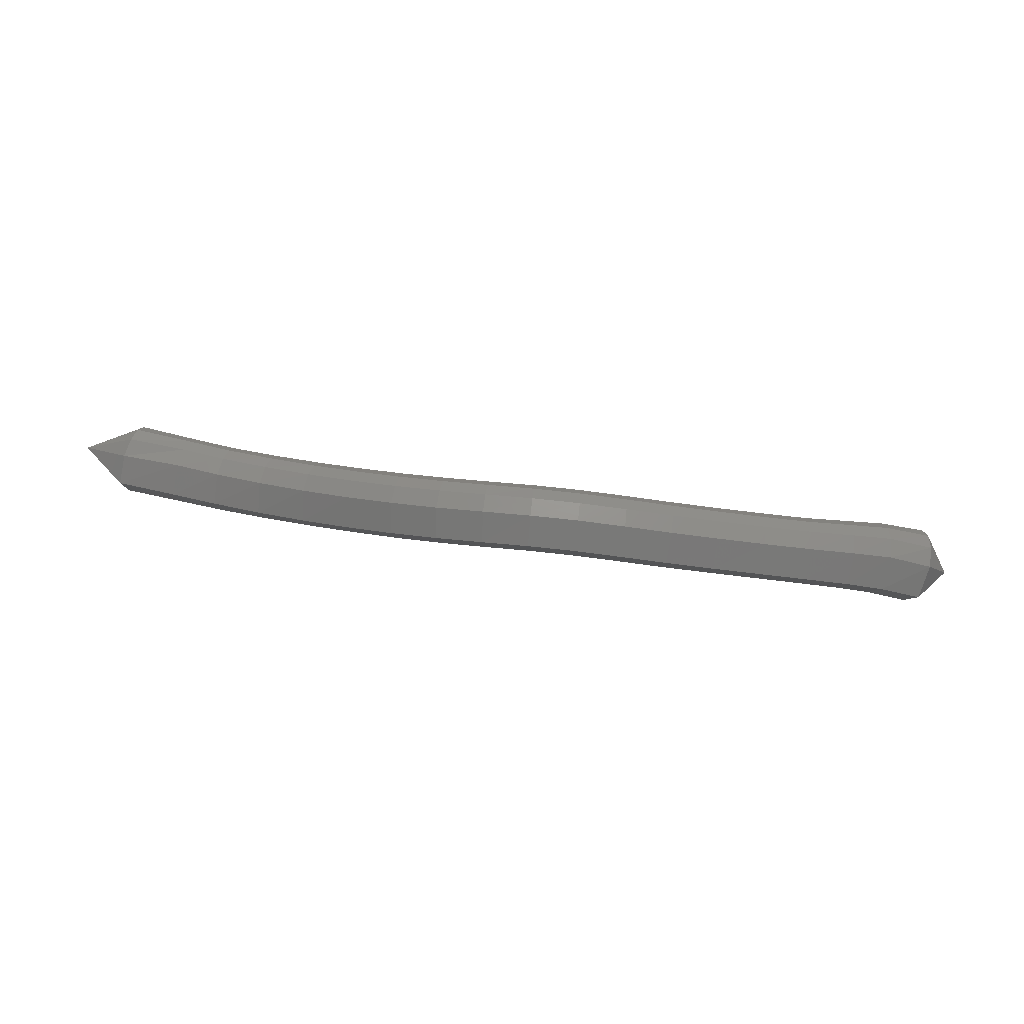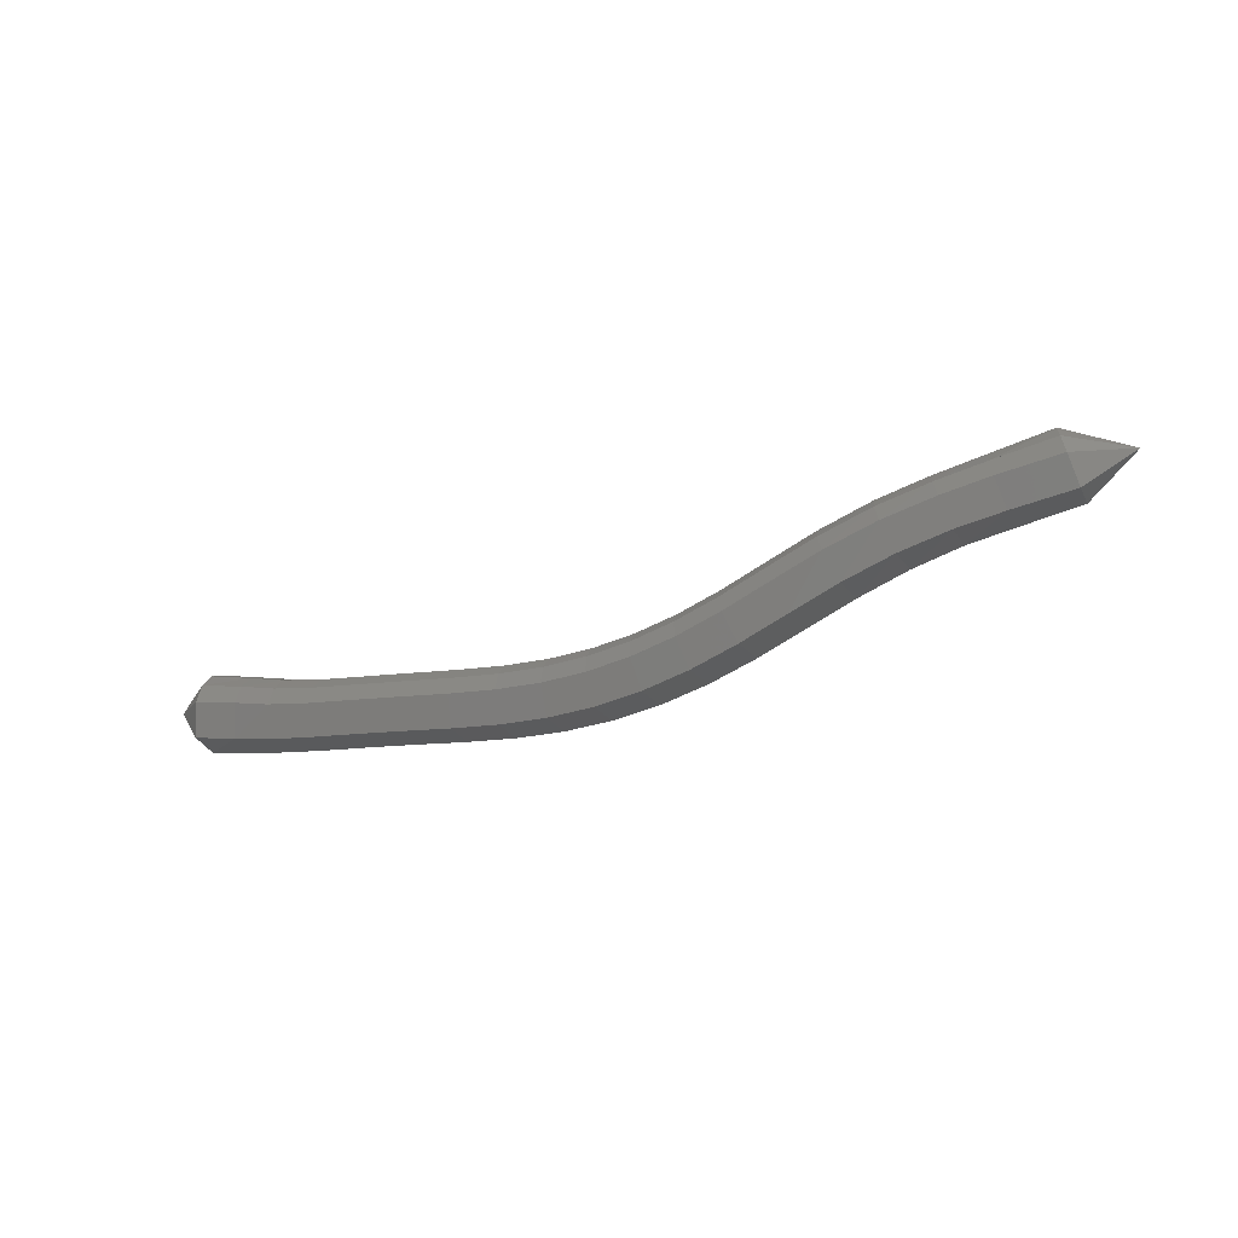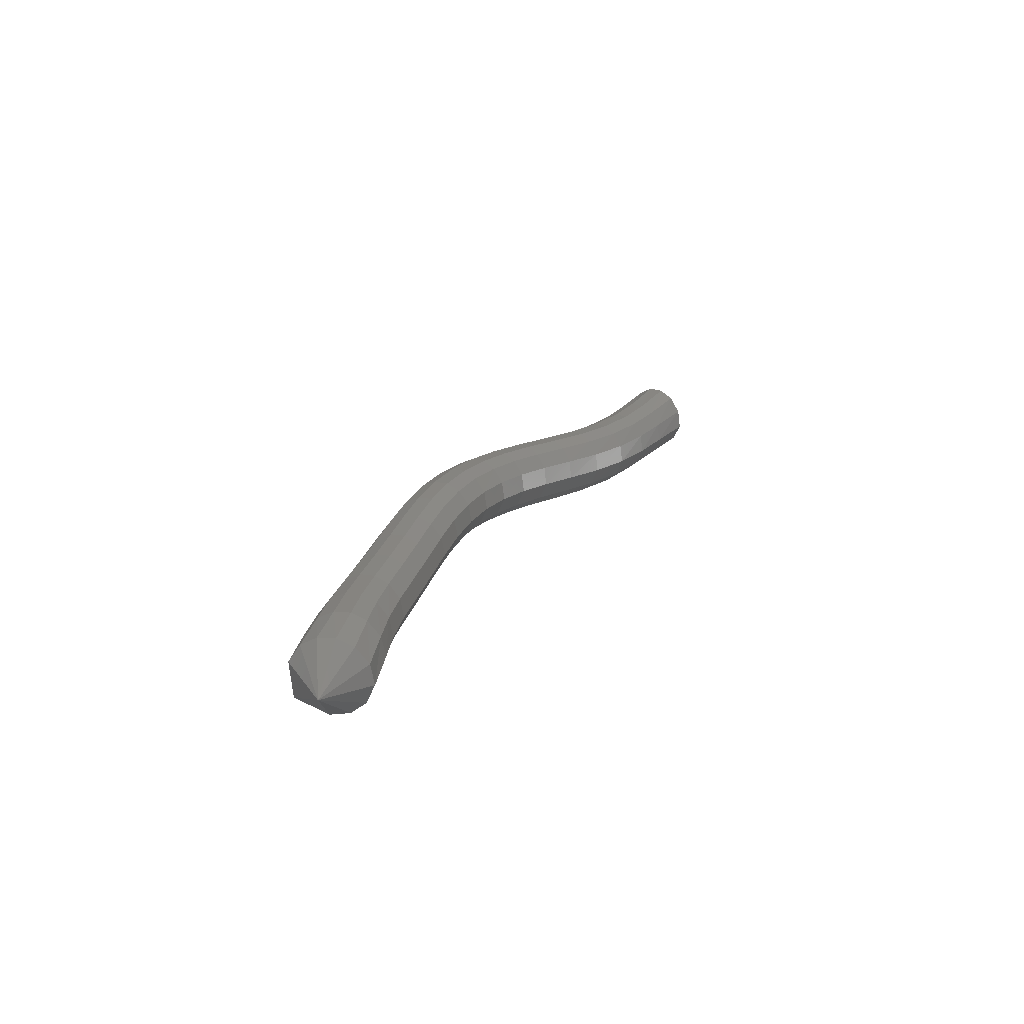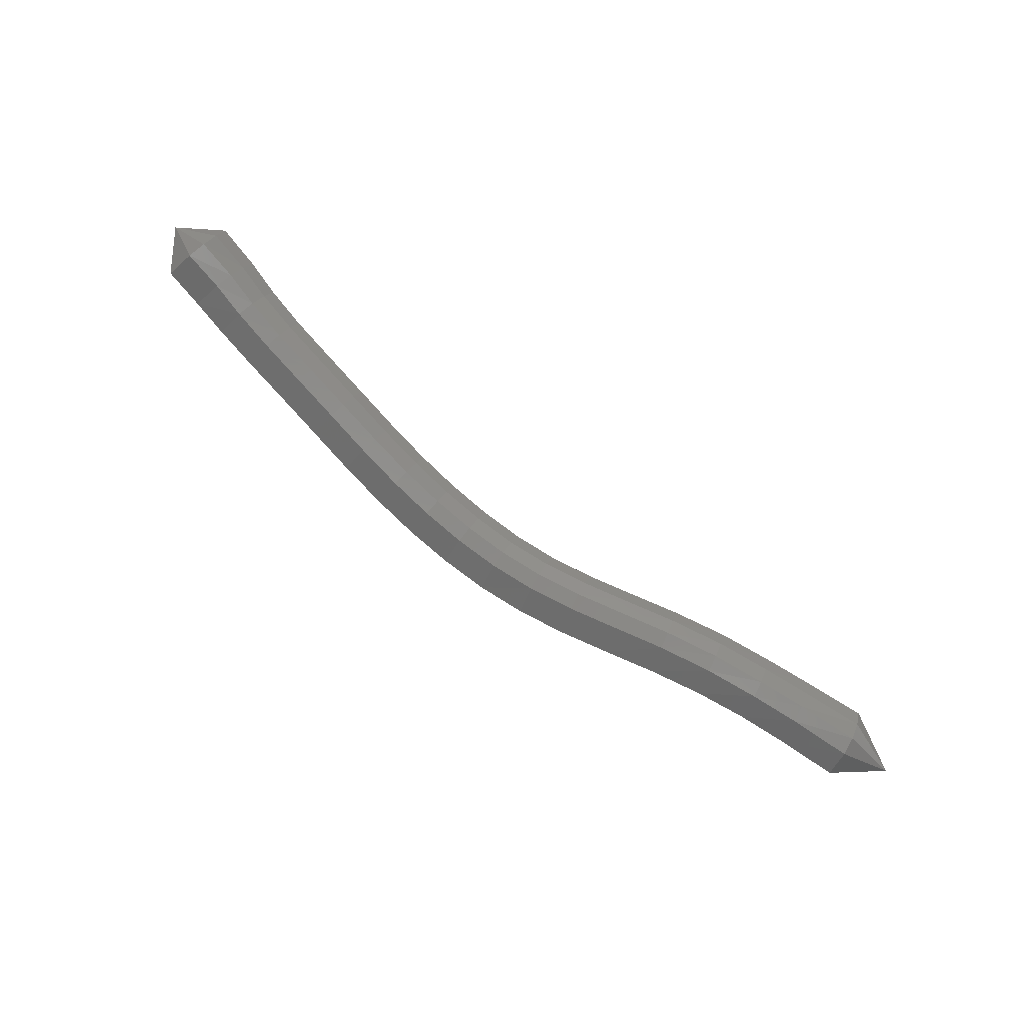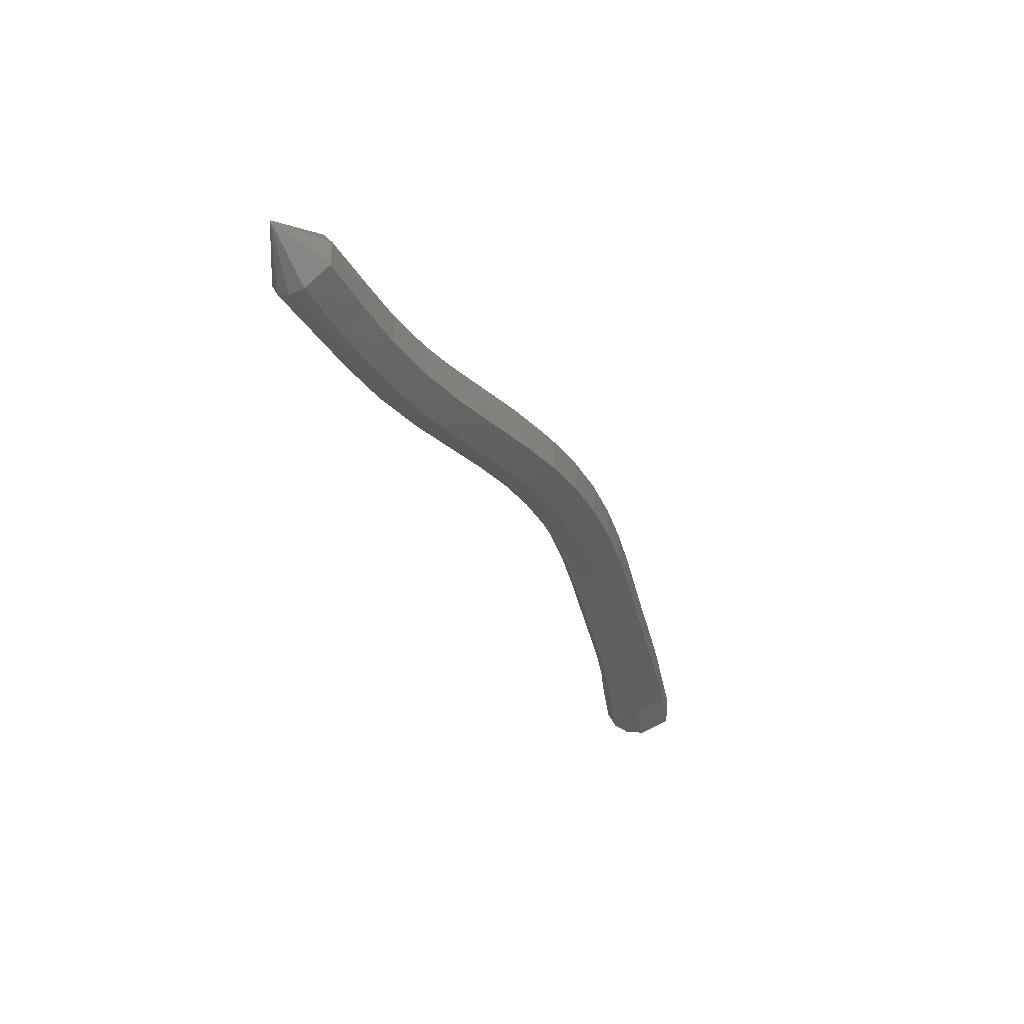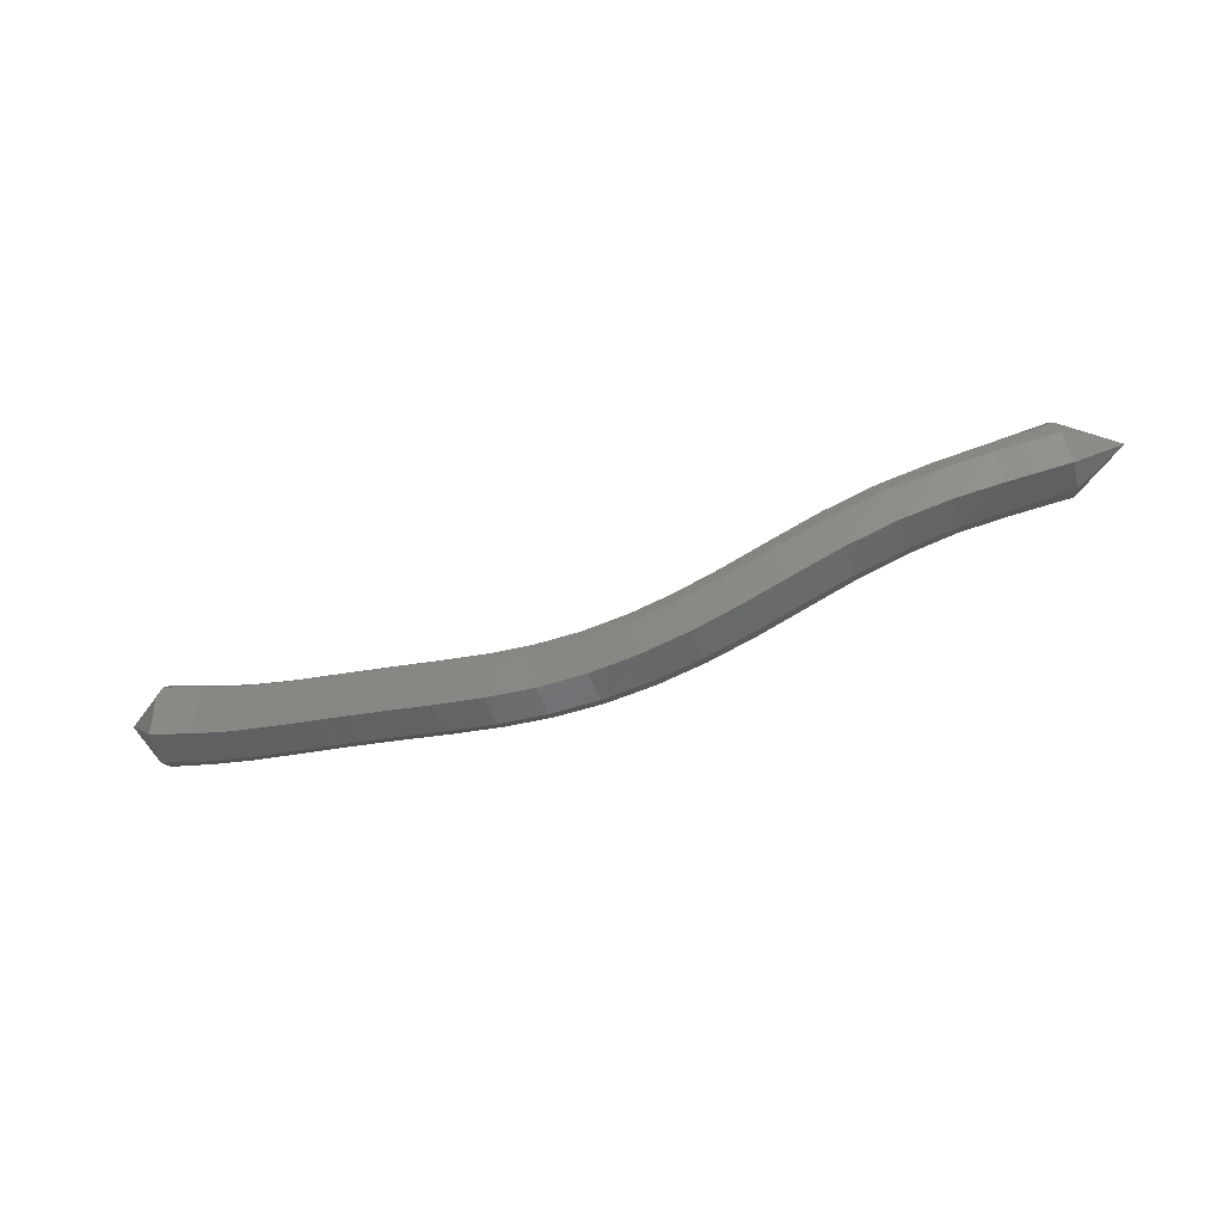
<metadata>
{"format":"stl","ext":"stl","renderer":"f3d","projection":"perspective","resolution":1024,"background":"white","views":[{"elev":-75.6,"azim":-17.3,"up":"+Y"},{"elev":-23.1,"azim":-164.1,"up":"+Y"},{"elev":30.7,"azim":108.4,"up":"+Z"},{"elev":-77.8,"azim":138.9,"up":"+Z"},{"elev":-47.7,"azim":-71.0,"up":"+Z"},{"elev":-46.3,"azim":-172.6,"up":"+Y"}]}
</metadata>
<code>
# stl→obj: 211 verts, 440 faces
v 95.14 33.89 274.6
v 94.54 33.13 274
v 94.51 33.06 274.8
v 93.66 33 274
v 93.59 32.96 274.7
v 92.87 32.89 273.9
v 92.76 32.84 274.6
v 91.93 32.79 273.7
v 91.81 32.74 274.4
v 90.91 32.69 273.6
v 90.8 32.65 274.3
v 89.88 32.59 273.4
v 89.78 32.55 274.1
v 88.86 32.49 273.3
v 88.76 32.44 273.9
v 87.85 32.41 273.1
v 87.75 32.37 273.8
v 86.86 32.39 272.9
v 86.74 32.34 273.6
v 85.9 32.43 272.7
v 85.74 32.38 273.4
v 84.94 32.54 272.5
v 84.76 32.5 273.2
v 83.98 32.75 272.2
v 83.79 32.71 272.9
v 83.02 33.04 272
v 82.83 33 272.6
v 82.07 33.4 271.7
v 81.87 33.36 272.4
v 81.08 33.77 271.5
v 80.9 33.73 272.1
v 80.06 34.1 271.3
v 79.92 34.07 271.9
v 79.05 34.35 271.1
v 78.94 34.33 271.8
v 78.1 34.52 271
v 78.01 34.51 271.7
v 76.86 34.7 270.8
v 76.8 34.7 271.5
v 75.82 35.48 271.2
v 94.45 33.28 275.1
v 93.51 33.19 275.1
v 92.67 33.07 274.9
v 91.73 32.96 274.7
v 90.73 32.87 274.6
v 89.7 32.77 274.4
v 88.69 32.67 274.3
v 87.69 32.59 274.1
v 86.68 32.57 274
v 85.69 32.61 273.7
v 84.71 32.72 273.5
v 83.75 32.92 273.2
v 82.81 33.21 273
v 81.86 33.56 272.7
v 80.9 33.94 272.5
v 79.92 34.28 272.3
v 78.95 34.54 272.1
v 78.04 34.73 272
v 76.82 34.89 271.8
v 94.39 33.58 275.3
v 93.44 33.49 275.2
v 92.6 33.36 275.1
v 91.67 33.24 274.9
v 90.68 33.15 274.7
v 89.65 33.04 274.6
v 88.64 32.94 274.4
v 87.65 32.87 274.3
v 86.66 32.84 274.1
v 85.67 32.88 273.9
v 84.71 32.99 273.7
v 83.77 33.19 273.4
v 82.85 33.47 273.1
v 81.92 33.82 272.9
v 80.96 34.2 272.6
v 79.98 34.54 272.4
v 79.01 34.8 272.3
v 78.09 34.99 272.1
v 76.87 35.15 272
v 94.33 33.92 275.3
v 93.38 33.8 275.2
v 92.55 33.65 275.1
v 91.64 33.53 274.9
v 90.65 33.43 274.7
v 89.62 33.33 274.6
v 88.62 33.23 274.4
v 87.63 33.15 274.3
v 86.66 33.13 274.1
v 85.69 33.17 273.9
v 84.74 33.28 273.7
v 83.83 33.47 273.4
v 82.93 33.75 273.2
v 82.01 34.09 272.9
v 81.05 34.46 272.7
v 80.06 34.81 272.5
v 79.09 35.07 272.3
v 78.17 35.26 272.2
v 76.95 35.45 272
v 94.27 34.25 275.2
v 93.34 34.09 275.1
v 92.53 33.93 274.9
v 91.63 33.8 274.8
v 90.65 33.7 274.6
v 89.62 33.6 274.4
v 88.61 33.5 274.3
v 87.63 33.42 274.1
v 86.68 33.4 274
v 85.73 33.44 273.8
v 84.81 33.54 273.6
v 83.93 33.73 273.3
v 83.05 34 273.1
v 82.13 34.35 272.8
v 81.17 34.72 272.6
v 80.17 35.06 272.3
v 79.18 35.32 272.2
v 78.26 35.51 272
v 77.04 35.74 271.9
v 94.24 34.5 274.8
v 93.32 34.33 274.8
v 92.53 34.16 274.6
v 91.65 34.03 274.5
v 90.67 33.93 274.3
v 89.64 33.83 274.2
v 88.63 33.72 274
v 87.66 33.65 273.9
v 86.72 33.63 273.7
v 85.81 33.66 273.5
v 84.91 33.77 273.3
v 84.05 33.95 273.1
v 83.19 34.22 272.8
v 82.28 34.56 272.6
v 81.31 34.93 272.3
v 80.29 35.27 272.1
v 79.28 35.53 271.9
v 78.34 35.72 271.8
v 77.12 35.97 271.6
v 94.25 34.58 274.4
v 93.34 34.42 274.4
v 92.58 34.25 274.3
v 91.71 34.12 274.1
v 90.72 34.02 274
v 89.68 33.91 273.8
v 88.67 33.81 273.6
v 87.71 33.74 273.5
v 86.79 33.72 273.4
v 85.89 33.75 273.2
v 85.02 33.86 272.9
v 84.17 34.04 272.7
v 83.31 34.3 272.5
v 82.41 34.64 272.2
v 81.43 35.01 272
v 80.39 35.35 271.7
v 79.36 35.6 271.5
v 78.4 35.8 271.4
v 77.17 36.04 271.2
v 94.3 34.42 274
v 93.41 34.28 274
v 92.66 34.11 273.9
v 91.78 33.98 273.8
v 90.79 33.88 273.6
v 89.75 33.78 273.4
v 88.74 33.67 273.3
v 87.77 33.6 273.2
v 86.85 33.58 273
v 85.96 33.61 272.8
v 85.09 33.72 272.6
v 84.23 33.91 272.4
v 83.36 34.17 272.1
v 82.45 34.51 271.9
v 81.47 34.88 271.6
v 80.41 35.21 271.4
v 79.36 35.46 271.2
v 78.39 35.65 271
v 77.16 35.89 270.8
v 94.36 34.14 273.8
v 93.49 34.01 273.8
v 92.74 33.86 273.7
v 91.85 33.73 273.5
v 90.85 33.63 273.4
v 89.81 33.53 273.2
v 88.79 33.43 273.1
v 87.82 33.35 272.9
v 86.89 33.33 272.8
v 86 33.37 272.6
v 85.11 33.48 272.4
v 84.24 33.66 272.1
v 83.35 33.94 271.9
v 82.43 34.28 271.6
v 81.44 34.65 271.4
v 80.38 34.98 271.1
v 79.32 35.22 270.9
v 78.34 35.41 270.8
v 77.1 35.62 270.6
v 94.44 33.76 273.7
v 93.57 33.64 273.7
v 92.81 33.5 273.6
v 91.9 33.39 273.5
v 90.89 33.29 273.3
v 89.86 33.19 273.1
v 88.84 33.08 273
v 87.85 33.01 272.8
v 86.91 32.99 272.7
v 85.99 33.02 272.5
v 85.09 33.14 272.3
v 84.18 33.33 272
v 83.27 33.61 271.8
v 82.34 33.96 271.5
v 81.34 34.33 271.3
v 80.29 34.65 271
v 79.24 34.9 270.8
v 78.26 35.08 270.7
v 77.01 35.26 270.6
f 1 1 2
f 2 1 3
f 2 3 4
f 4 3 5
f 4 5 6
f 6 5 7
f 6 7 8
f 8 7 9
f 8 9 10
f 10 9 11
f 10 11 12
f 12 11 13
f 12 13 14
f 14 13 15
f 14 15 16
f 16 15 17
f 16 17 18
f 18 17 19
f 18 19 20
f 20 19 21
f 20 21 22
f 22 21 23
f 22 23 24
f 24 23 25
f 24 25 26
f 26 25 27
f 26 27 28
f 28 27 29
f 28 29 30
f 30 29 31
f 30 31 32
f 32 31 33
f 32 33 34
f 34 33 35
f 34 35 36
f 36 35 37
f 36 37 38
f 38 37 39
f 38 39 40
f 40 39 40
f 1 1 3
f 3 1 41
f 3 41 5
f 5 41 42
f 5 42 7
f 7 42 43
f 7 43 9
f 9 43 44
f 9 44 11
f 11 44 45
f 11 45 13
f 13 45 46
f 13 46 15
f 15 46 47
f 15 47 17
f 17 47 48
f 17 48 19
f 19 48 49
f 19 49 21
f 21 49 50
f 21 50 23
f 23 50 51
f 23 51 25
f 25 51 52
f 25 52 27
f 27 52 53
f 27 53 29
f 29 53 54
f 29 54 31
f 31 54 55
f 31 55 33
f 33 55 56
f 33 56 35
f 35 56 57
f 35 57 37
f 37 57 58
f 37 58 39
f 39 58 59
f 39 59 40
f 40 59 40
f 1 1 41
f 41 1 60
f 41 60 42
f 42 60 61
f 42 61 43
f 43 61 62
f 43 62 44
f 44 62 63
f 44 63 45
f 45 63 64
f 45 64 46
f 46 64 65
f 46 65 47
f 47 65 66
f 47 66 48
f 48 66 67
f 48 67 49
f 49 67 68
f 49 68 50
f 50 68 69
f 50 69 51
f 51 69 70
f 51 70 52
f 52 70 71
f 52 71 53
f 53 71 72
f 53 72 54
f 54 72 73
f 54 73 55
f 55 73 74
f 55 74 56
f 56 74 75
f 56 75 57
f 57 75 76
f 57 76 58
f 58 76 77
f 58 77 59
f 59 77 78
f 59 78 40
f 40 78 40
f 1 1 60
f 60 1 79
f 60 79 61
f 61 79 80
f 61 80 62
f 62 80 81
f 62 81 63
f 63 81 82
f 63 82 64
f 64 82 83
f 64 83 65
f 65 83 84
f 65 84 66
f 66 84 85
f 66 85 67
f 67 85 86
f 67 86 68
f 68 86 87
f 68 87 69
f 69 87 88
f 69 88 70
f 70 88 89
f 70 89 71
f 71 89 90
f 71 90 72
f 72 90 91
f 72 91 73
f 73 91 92
f 73 92 74
f 74 92 93
f 74 93 75
f 75 93 94
f 75 94 76
f 76 94 95
f 76 95 77
f 77 95 96
f 77 96 78
f 78 96 97
f 78 97 40
f 40 97 40
f 1 1 79
f 79 1 98
f 79 98 80
f 80 98 99
f 80 99 81
f 81 99 100
f 81 100 82
f 82 100 101
f 82 101 83
f 83 101 102
f 83 102 84
f 84 102 103
f 84 103 85
f 85 103 104
f 85 104 86
f 86 104 105
f 86 105 87
f 87 105 106
f 87 106 88
f 88 106 107
f 88 107 89
f 89 107 108
f 89 108 90
f 90 108 109
f 90 109 91
f 91 109 110
f 91 110 92
f 92 110 111
f 92 111 93
f 93 111 112
f 93 112 94
f 94 112 113
f 94 113 95
f 95 113 114
f 95 114 96
f 96 114 115
f 96 115 97
f 97 115 116
f 97 116 40
f 40 116 40
f 1 1 98
f 98 1 117
f 98 117 99
f 99 117 118
f 99 118 100
f 100 118 119
f 100 119 101
f 101 119 120
f 101 120 102
f 102 120 121
f 102 121 103
f 103 121 122
f 103 122 104
f 104 122 123
f 104 123 105
f 105 123 124
f 105 124 106
f 106 124 125
f 106 125 107
f 107 125 126
f 107 126 108
f 108 126 127
f 108 127 109
f 109 127 128
f 109 128 110
f 110 128 129
f 110 129 111
f 111 129 130
f 111 130 112
f 112 130 131
f 112 131 113
f 113 131 132
f 113 132 114
f 114 132 133
f 114 133 115
f 115 133 134
f 115 134 116
f 116 134 135
f 116 135 40
f 40 135 40
f 1 1 117
f 117 1 136
f 117 136 118
f 118 136 137
f 118 137 119
f 119 137 138
f 119 138 120
f 120 138 139
f 120 139 121
f 121 139 140
f 121 140 122
f 122 140 141
f 122 141 123
f 123 141 142
f 123 142 124
f 124 142 143
f 124 143 125
f 125 143 144
f 125 144 126
f 126 144 145
f 126 145 127
f 127 145 146
f 127 146 128
f 128 146 147
f 128 147 129
f 129 147 148
f 129 148 130
f 130 148 149
f 130 149 131
f 131 149 150
f 131 150 132
f 132 150 151
f 132 151 133
f 133 151 152
f 133 152 134
f 134 152 153
f 134 153 135
f 135 153 154
f 135 154 40
f 40 154 40
f 1 1 136
f 136 1 155
f 136 155 137
f 137 155 156
f 137 156 138
f 138 156 157
f 138 157 139
f 139 157 158
f 139 158 140
f 140 158 159
f 140 159 141
f 141 159 160
f 141 160 142
f 142 160 161
f 142 161 143
f 143 161 162
f 143 162 144
f 144 162 163
f 144 163 145
f 145 163 164
f 145 164 146
f 146 164 165
f 146 165 147
f 147 165 166
f 147 166 148
f 148 166 167
f 148 167 149
f 149 167 168
f 149 168 150
f 150 168 169
f 150 169 151
f 151 169 170
f 151 170 152
f 152 170 171
f 152 171 153
f 153 171 172
f 153 172 154
f 154 172 173
f 154 173 40
f 40 173 40
f 1 1 155
f 155 1 174
f 155 174 156
f 156 174 175
f 156 175 157
f 157 175 176
f 157 176 158
f 158 176 177
f 158 177 159
f 159 177 178
f 159 178 160
f 160 178 179
f 160 179 161
f 161 179 180
f 161 180 162
f 162 180 181
f 162 181 163
f 163 181 182
f 163 182 164
f 164 182 183
f 164 183 165
f 165 183 184
f 165 184 166
f 166 184 185
f 166 185 167
f 167 185 186
f 167 186 168
f 168 186 187
f 168 187 169
f 169 187 188
f 169 188 170
f 170 188 189
f 170 189 171
f 171 189 190
f 171 190 172
f 172 190 191
f 172 191 173
f 173 191 192
f 173 192 40
f 40 192 40
f 1 1 174
f 174 1 193
f 174 193 175
f 175 193 194
f 175 194 176
f 176 194 195
f 176 195 177
f 177 195 196
f 177 196 178
f 178 196 197
f 178 197 179
f 179 197 198
f 179 198 180
f 180 198 199
f 180 199 181
f 181 199 200
f 181 200 182
f 182 200 201
f 182 201 183
f 183 201 202
f 183 202 184
f 184 202 203
f 184 203 185
f 185 203 204
f 185 204 186
f 186 204 205
f 186 205 187
f 187 205 206
f 187 206 188
f 188 206 207
f 188 207 189
f 189 207 208
f 189 208 190
f 190 208 209
f 190 209 191
f 191 209 210
f 191 210 192
f 192 210 211
f 192 211 40
f 40 211 40
f 1 1 193
f 193 1 2
f 193 2 194
f 194 2 4
f 194 4 195
f 195 4 6
f 195 6 196
f 196 6 8
f 196 8 197
f 197 8 10
f 197 10 198
f 198 10 12
f 198 12 199
f 199 12 14
f 199 14 200
f 200 14 16
f 200 16 201
f 201 16 18
f 201 18 202
f 202 18 20
f 202 20 203
f 203 20 22
f 203 22 204
f 204 22 24
f 204 24 205
f 205 24 26
f 205 26 206
f 206 26 28
f 206 28 207
f 207 28 30
f 207 30 208
f 208 30 32
f 208 32 209
f 209 32 34
f 209 34 210
f 210 34 36
f 210 36 211
f 211 36 38
f 211 38 40
f 40 38 40

</code>
